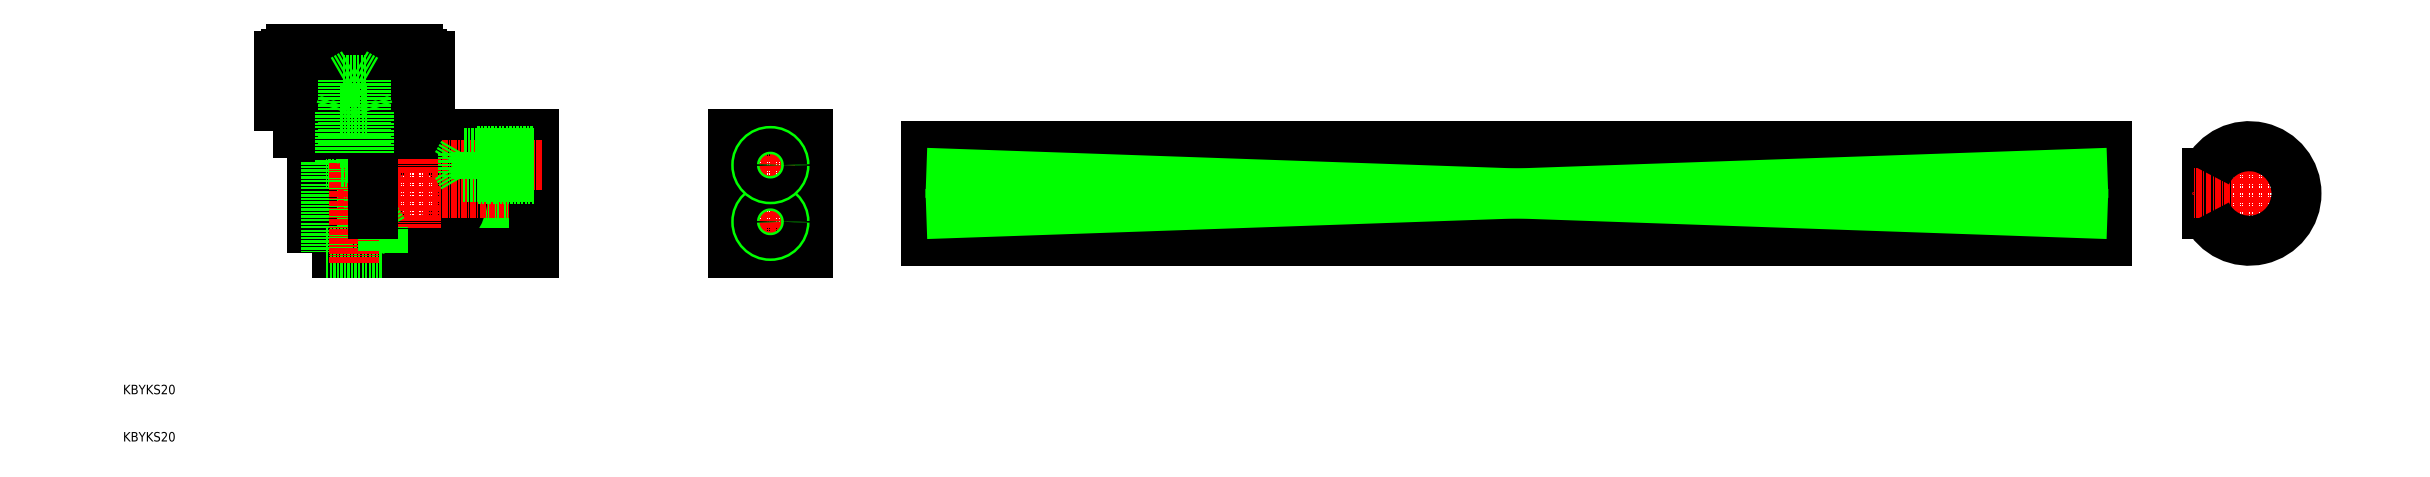
<metadata>
{"format":"dxf","ext":"dxf","renderer":"ezdxf+matplotlib","layout":"modelspace","background":"white","min_lineweight":24,"dpi":150}
</metadata>
<code>
0
SECTION
2
ENTITIES
0
TEXT
8
0
10
10
20
10
30
0
40
2
1
KBYKS20
0
TEXT
8
0
10
10
20
20
30
0
40
2
1
KBYKS20
0
LINE
8
0
10
180
20
52.5
30
0
11
430
21
52.5
31
0
0
LINE
8
0
10
430
20
52.5
30
0
11
430
21
72.5
31
0
0
LINE
8
0
10
430
20
72.5
30
0
11
180
21
72.5
31
0
0
LINE
8
CENTER
10
432
20
62.5
30
0
11
178
21
62.5
31
0
0
LINE
8
0
10
180
20
72.5
30
0
11
180
21
52.5
31
0
0
LINE
8
CENTER
10
460
20
50.5
30
0
11
460
21
74.5
31
0
0
LINE
8
0
10
451
20
58.14
30
0
11
451
21
66.86
31
0
0
LINE
8
CENTER
10
472
20
62.5
30
0
11
448
21
62.5
31
0
0
ARC
8
0
10
460
20
62.5
30
0
40
10
50
205.8
51
154.2
0
LINE
8
0
10
180
20
66.86
30
0
11
430
21
66.86
31
0
0
LINE
8
0
10
180
20
58.14
30
0
11
430
21
58.14
31
0
0
POLYLINE
8
0
66
     1
10
0
20
0
30
0
0
VERTEX
8
0
10
430
20
66.86
30
0
0
VERTEX
8
0
10
180
20
58.14
30
0
0
SEQEND
8
0
0
POLYLINE
8
0
66
     1
10
0
20
0
30
0
0
VERTEX
8
0
10
180
20
66.86
30
0
0
VERTEX
8
0
10
430
20
58.14
30
0
0
SEQEND
8
0
0
LINE
8
CENTER
10
77.52
20
56.5
30
0
11
99.06
21
56.5
31
0
0
LINE
8
0
10
97
20
59.5
30
0
11
85
21
59.5
31
0
0
LINE
8
0
10
85
20
59.5
30
0
11
85
21
53.5
31
0
0
LINE
8
0
10
85
20
53.5
30
0
11
97
21
53.5
31
0
0
LINE
8
0
10
97
20
54
30
0
11
82
21
54
31
0
0
LINE
8
0
10
82
20
54
30
0
11
82
21
59
31
0
0
LINE
8
0
10
82
20
59
30
0
11
97
21
59
31
0
0
LINE
8
0
10
82
20
54
30
0
11
80.56
21
56.5
31
0
0
LINE
8
0
10
82
20
59
30
0
11
80.56
21
56.5
31
0
0
POLYLINE
8
0
66
     1
10
0
20
0
30
0
0
VERTEX
8
0
10
65
20
69.64
30
0
0
VERTEX
8
0
10
65
20
71
30
0
0
VERTEX
8
0
10
53
20
71
30
0
0
VERTEX
8
0
10
53
20
50
30
0
0
SEQEND
8
0
0
ARC
8
0
10
72
20
62.5
30
0
40
10
50
205.8
51
154.2
0
LINE
8
CENTER
10
49.5
20
62.5
30
0
11
97
21
62.5
31
0
0
LINE
8
CENTER
10
72
20
52.75
30
0
11
72
21
72.25
31
0
0
LINE
8
CENTER
10
72
20
52.75
30
0
11
72
21
72.25
31
0
0
POLYLINE
8
0
66
     1
10
0
20
0
30
0
70
     1
0
VERTEX
8
0
10
50
20
50
30
0
0
VERTEX
8
0
10
97
20
50
30
0
0
VERTEX
8
0
10
97
20
75
30
0
0
VERTEX
8
0
10
50
20
75
30
0
0
SEQEND
8
0
0
POLYLINE
8
0
66
     1
10
0
20
0
30
0
70
     1
0
VERTEX
8
0
10
56
20
71
30
0
0
VERTEX
8
0
10
62
20
71
30
0
0
VERTEX
8
0
10
62
20
75
30
0
0
VERTEX
8
0
10
56
20
75
30
0
0
SEQEND
8
0
0
ARC
8
0
10
72
20
62.5
30
0
40
10
50
154.2
51
205.8
0
LINE
8
0
10
53
20
50
30
0
11
65
21
50
31
0
0
LINE
8
0
10
65
20
50
30
0
11
65
21
55.36
31
0
0
LINE
8
0
10
53
20
50.09
30
0
11
65
21
50.09
31
0
0
LINE
8
0
10
53
20
69.09
30
0
11
53
21
50.09
31
0
0
LINE
8
0
10
63
20
69.09
30
0
11
53
21
69.09
31
0
0
LINE
8
0
10
63
20
58.09
30
0
11
63
21
69.09
31
0
0
LINE
8
0
10
65
20
54.62
30
0
11
63
21
58.09
31
0
0
LINE
8
CENTER
10
59
20
84.99
30
0
11
59
21
47.79
31
0
0
LINE
8
0
10
60.5
20
82.09
30
0
11
57.5
21
70.09
31
0
0
LINE
8
0
10
57.5
20
82.09
30
0
11
60.5
21
70.09
31
0
0
LINE
8
0
10
57.5
20
82.09
30
0
11
57.5
21
70.09
31
0
0
LINE
8
0
10
57.5
20
70.09
30
0
11
60.5
21
70.09
31
0
0
LINE
8
0
10
60.5
20
70.09
30
0
11
60.5
21
82.09
31
0
0
LINE
8
0
10
65
20
54.62
30
0
11
65
21
50.09
31
0
0
LINE
8
0
10
56.61
20
82.09
30
0
11
61.39
21
82.09
31
0
0
LINE
8
0
10
56
20
81.48
30
0
11
57.5
21
81.48
31
0
0
LINE
8
0
10
56
20
72.48
30
0
11
56
21
73.09
31
0
0
LINE
8
0
10
56.61
20
73.09
30
0
11
56
21
72.48
31
0
0
LINE
8
0
10
62
20
72.48
30
0
11
62
21
73.09
31
0
0
LINE
8
0
10
61.39
20
73.09
30
0
11
62
21
72.48
31
0
0
LINE
8
0
10
56
20
73.09
30
0
11
57.5
21
73.09
31
0
0
LINE
8
0
10
62
20
69.09
30
0
11
56
21
69.09
31
0
0
LINE
8
0
10
56
20
69.09
30
0
11
56
21
72.48
31
0
0
LINE
8
0
10
62
20
69.09
30
0
11
62
21
72.48
31
0
0
LINE
8
0
10
56
20
73.09
30
0
11
56
21
81.48
31
0
0
LINE
8
0
10
62
20
73.09
30
0
11
62
21
81.48
31
0
0
LINE
8
0
10
56
20
81.48
30
0
11
56.61
21
82.09
31
0
0
LINE
8
0
10
62
20
81.48
30
0
11
61.39
21
82.09
31
0
0
LINE
8
0
10
56.61
20
82.09
30
0
11
56.61
21
73.09
31
0
0
LINE
8
0
10
61.39
20
82.09
30
0
11
61.39
21
73.09
31
0
0
LINE
8
0
10
60.5
20
73.09
30
0
11
62
21
73.09
31
0
0
LINE
8
0
10
60.5
20
81.48
30
0
11
62
21
81.48
31
0
0
LINE
8
0
10
63
20
66.86
30
0
11
63
21
58.14
31
0
0
LINE
8
CENTER
10
59
20
96
30
0
11
59
21
72
31
0
0
LINE
8
0
10
71
20
81
30
0
11
71
21
75.3
31
0
0
LINE
8
0
10
47
20
75.3
30
0
11
47
21
81
31
0
0
LINE
8
0
10
65
20
75
30
0
11
53
21
75
31
0
0
LINE
8
0
10
65
20
75.3
30
0
11
53
21
75.3
31
0
0
LINE
8
0
10
53
20
75.3
30
0
11
47
21
75.3
31
0
0
LINE
8
0
10
53
20
75
30
0
11
53
21
75.3
31
0
0
LINE
8
0
10
71
20
75.3
30
0
11
65
21
75.3
31
0
0
LINE
8
0
10
65
20
75.3
30
0
11
65
21
75
31
0
0
LINE
8
0
10
71
20
81
30
0
11
47
21
81
31
0
0
LINE
8
0
10
44.6
20
91.5
30
0
11
73.4
21
91.5
31
0
0
LINE
8
0
10
45.6
20
93
30
0
11
72.4
21
93
31
0
0
ARC
8
0
10
45.6
20
92
30
0
40
1
50
90
51
180
0
LINE
8
0
10
47
20
81
30
0
11
43
21
81
31
0
0
LINE
8
0
10
43.8
20
91.5
30
0
11
43.8
21
84
31
0
0
LINE
8
0
10
44.14
20
91.5
30
0
11
44.14
21
84
31
0
0
LINE
8
0
10
43
20
81
30
0
11
43
21
91.5
31
0
0
LINE
8
0
10
43.8
20
84
30
0
11
44.14
21
84
31
0
0
LINE
8
0
10
43
20
91.5
30
0
11
44.6
21
91.5
31
0
0
LINE
8
0
10
44.6
20
91.5
30
0
11
44.6
21
92
31
0
0
LINE
8
0
10
52.29
20
91.5
30
0
11
52.29
21
84
31
0
0
LINE
8
0
10
48.05
20
91.5
30
0
11
48.05
21
84
31
0
0
LINE
8
0
10
53.21
20
91.5
30
0
11
53.21
21
84
31
0
0
LINE
8
0
10
47.34
20
91.5
30
0
11
47.34
21
84
31
0
0
LINE
8
0
10
47.34
20
84
30
0
11
48.05
21
84
31
0
0
LINE
8
0
10
52.29
20
84
30
0
11
53.21
21
84
31
0
0
LINE
8
0
10
75
20
81
30
0
11
71
21
81
31
0
0
LINE
8
0
10
59.5
20
91.5
30
0
11
59.5
21
84
31
0
0
LINE
8
0
10
58.5
20
91.5
30
0
11
58.5
21
84
31
0
0
LINE
8
0
10
58.5
20
84
30
0
11
59.5
21
84
31
0
0
LINE
8
0
10
65.71
20
91.5
30
0
11
65.71
21
84
31
0
0
LINE
8
0
10
64.79
20
91.5
30
0
11
64.79
21
84
31
0
0
LINE
8
0
10
69.95
20
91.5
30
0
11
69.95
21
84
31
0
0
LINE
8
0
10
70.66
20
91.5
30
0
11
70.66
21
84
31
0
0
LINE
8
0
10
64.79
20
84
30
0
11
65.71
21
84
31
0
0
LINE
8
0
10
69.95
20
84
30
0
11
70.66
21
84
31
0
0
ARC
8
0
10
72.4
20
92
30
0
40
1
50
0
51
90
0
LINE
8
0
10
73.86
20
91.5
30
0
11
73.86
21
84
31
0
0
LINE
8
0
10
74.2
20
91.5
30
0
11
74.2
21
84
31
0
0
LINE
8
0
10
75
20
91.5
30
0
11
75
21
81
31
0
0
LINE
8
0
10
73.86
20
84
30
0
11
74.2
21
84
31
0
0
LINE
8
0
10
73.4
20
92
30
0
11
73.4
21
91.5
31
0
0
LINE
8
0
10
73.4
20
91.5
30
0
11
75
21
91.5
31
0
0
LINE
8
0
10
56.54
20
86.58
30
0
11
56.54
21
71
31
0
0
LINE
8
0
10
56
20
71
30
0
11
56
21
80
31
0
0
LINE
8
0
10
56
20
80
30
0
11
62
21
80
31
0
0
LINE
8
0
10
59
20
88
30
0
11
56.54
21
86.58
31
0
0
LINE
8
0
10
56
20
80
30
0
11
56.54
21
81.56
31
0
0
LINE
8
0
10
56.54
20
86.58
30
0
11
61.46
21
86.58
31
0
0
LINE
8
0
10
59
20
88
30
0
11
61.46
21
86.58
31
0
0
LINE
8
0
10
62
20
80
30
0
11
61.46
21
81.56
31
0
0
LINE
8
0
10
61.46
20
86.58
30
0
11
61.46
21
71
31
0
0
LINE
8
0
10
62
20
71
30
0
11
62
21
80
31
0
0
LINE
8
0
10
139
20
50
30
0
11
155
21
50
31
0
0
LINE
8
0
10
155
20
50
30
0
11
155
21
75
31
0
0
LINE
8
0
10
155
20
75
30
0
11
139
21
75
31
0
0
LINE
8
0
10
139
20
75
30
0
11
139
21
50
31
0
0
LINE
8
CENTER
10
77.52
20
68.5
30
0
11
99.06
21
68.5
31
0
0
LINE
8
0
10
97
20
65.5
30
0
11
85
21
65.5
31
0
0
LINE
8
0
10
85
20
65.5
30
0
11
85
21
71.5
31
0
0
LINE
8
0
10
85
20
71.5
30
0
11
97
21
71.5
31
0
0
LINE
8
0
10
97
20
71
30
0
11
82
21
71
31
0
0
LINE
8
0
10
82
20
71
30
0
11
82
21
66
31
0
0
LINE
8
0
10
82
20
66
30
0
11
97
21
66
31
0
0
LINE
8
0
10
82
20
71
30
0
11
80.56
21
68.5
31
0
0
LINE
8
0
10
82
20
66
30
0
11
80.56
21
68.5
31
0
0
LINE
8
CENTER
10
143
20
56.5
30
0
11
151
21
56.5
31
0
0
LINE
8
CENTER
10
147
20
60.5
30
0
11
147
21
52.5
31
0
0
CIRCLE
8
0
10
147
20
56.5
30
0
40
3
0
CIRCLE
8
0
10
147
20
56.5
30
0
40
2.458
0
LINE
8
CENTER
10
143
20
68.5
30
0
11
151
21
68.5
31
0
0
LINE
8
CENTER
10
147
20
72.5
30
0
11
147
21
64.5
31
0
0
CIRCLE
8
0
10
147
20
68.5
30
0
40
3
0
CIRCLE
8
0
10
147
20
68.5
30
0
40
2.458
0
ENDSEC
0
EOF

</code>
